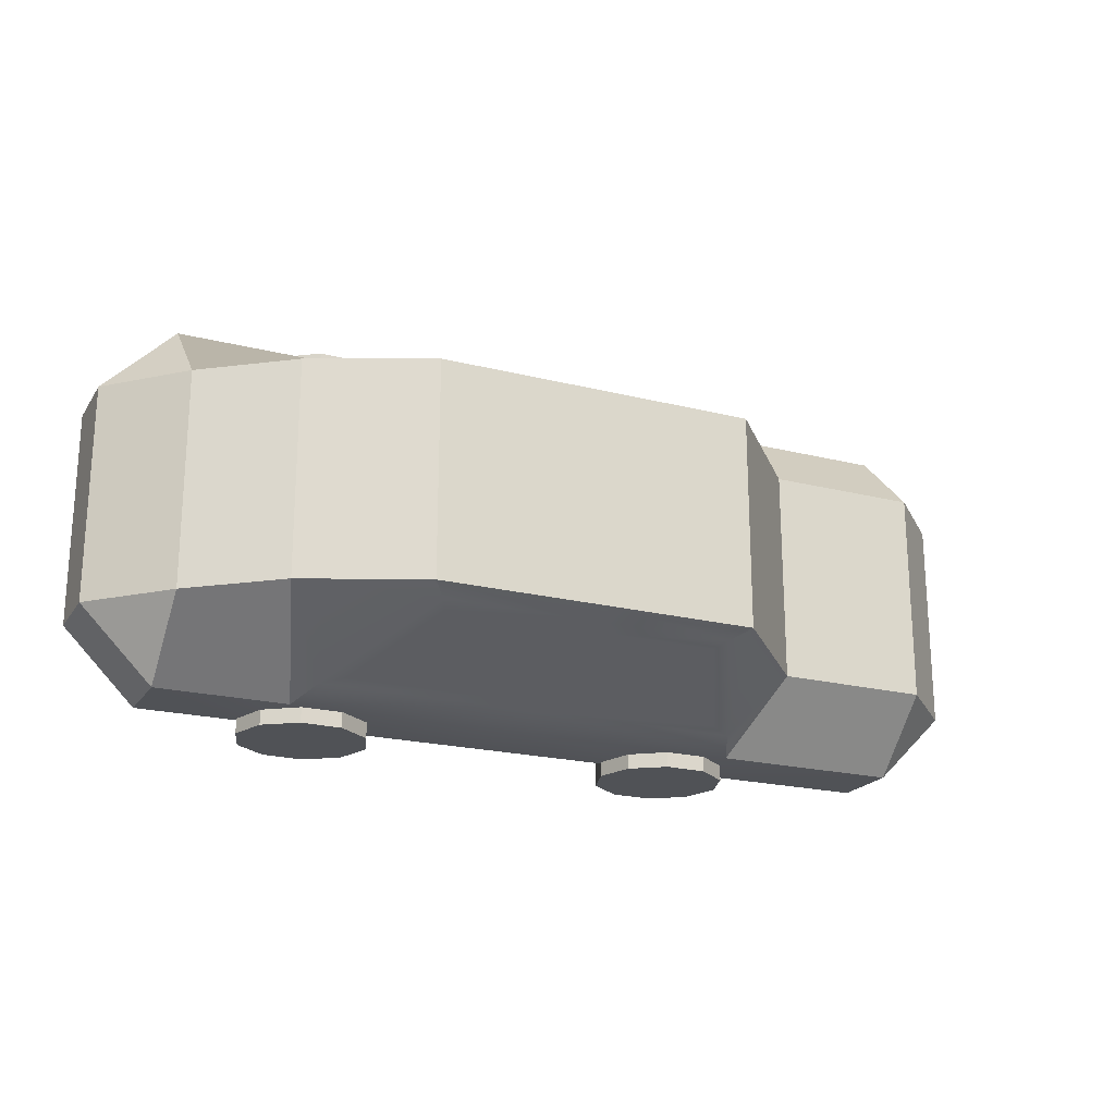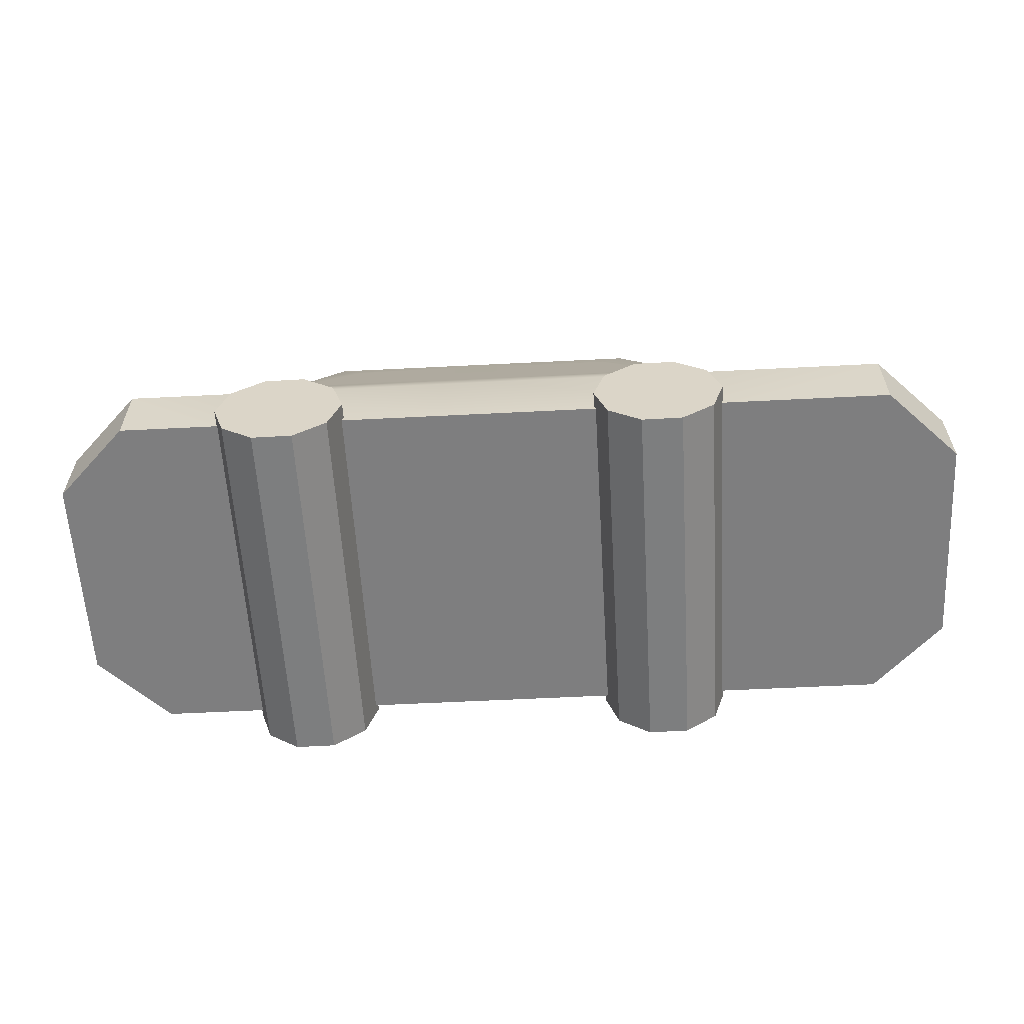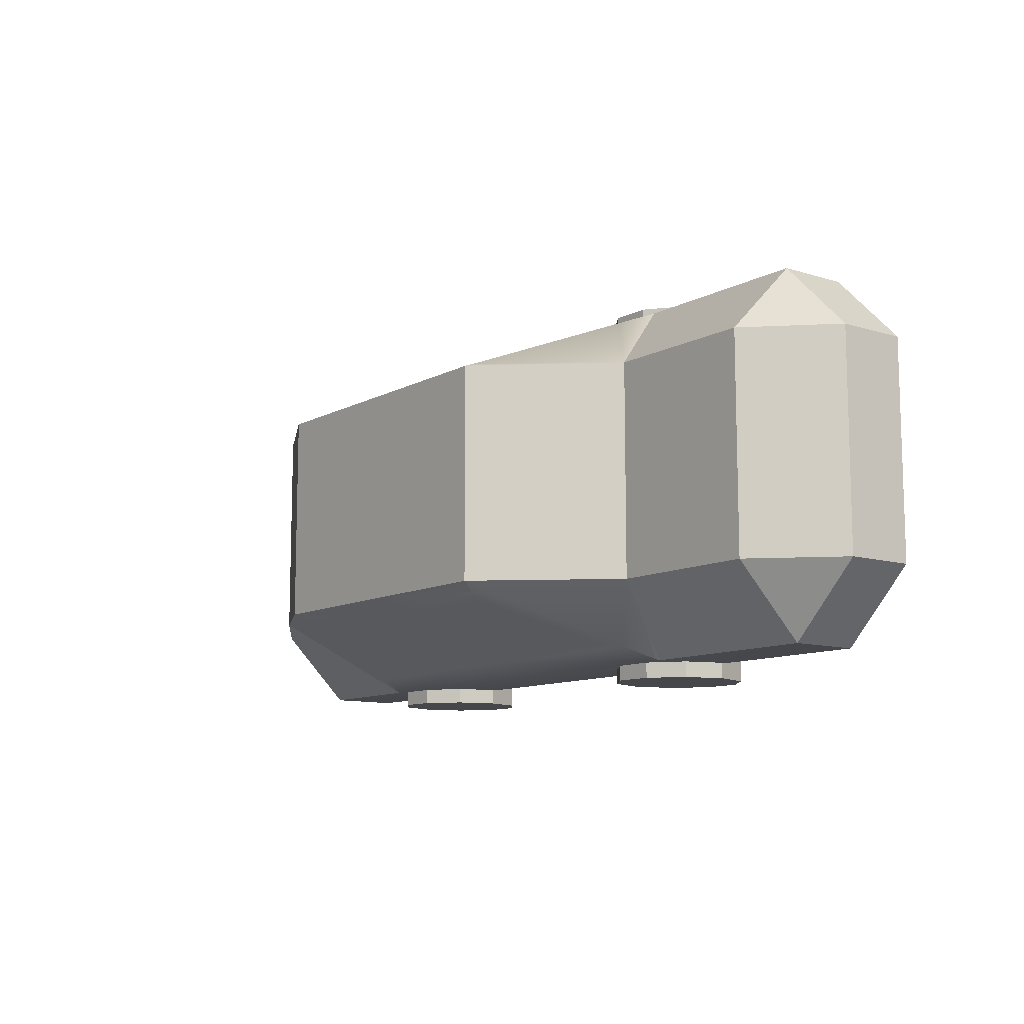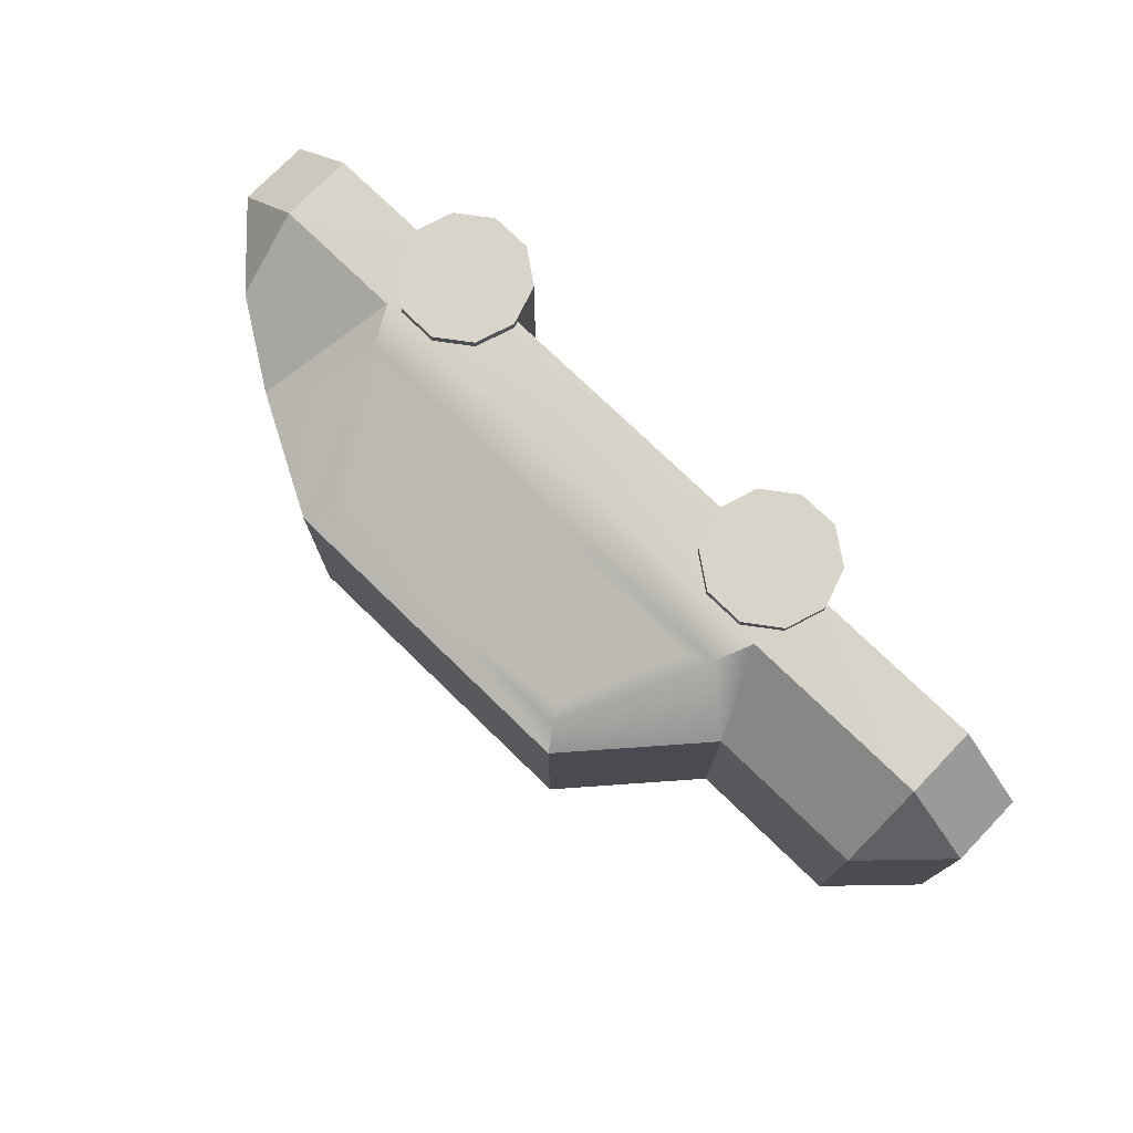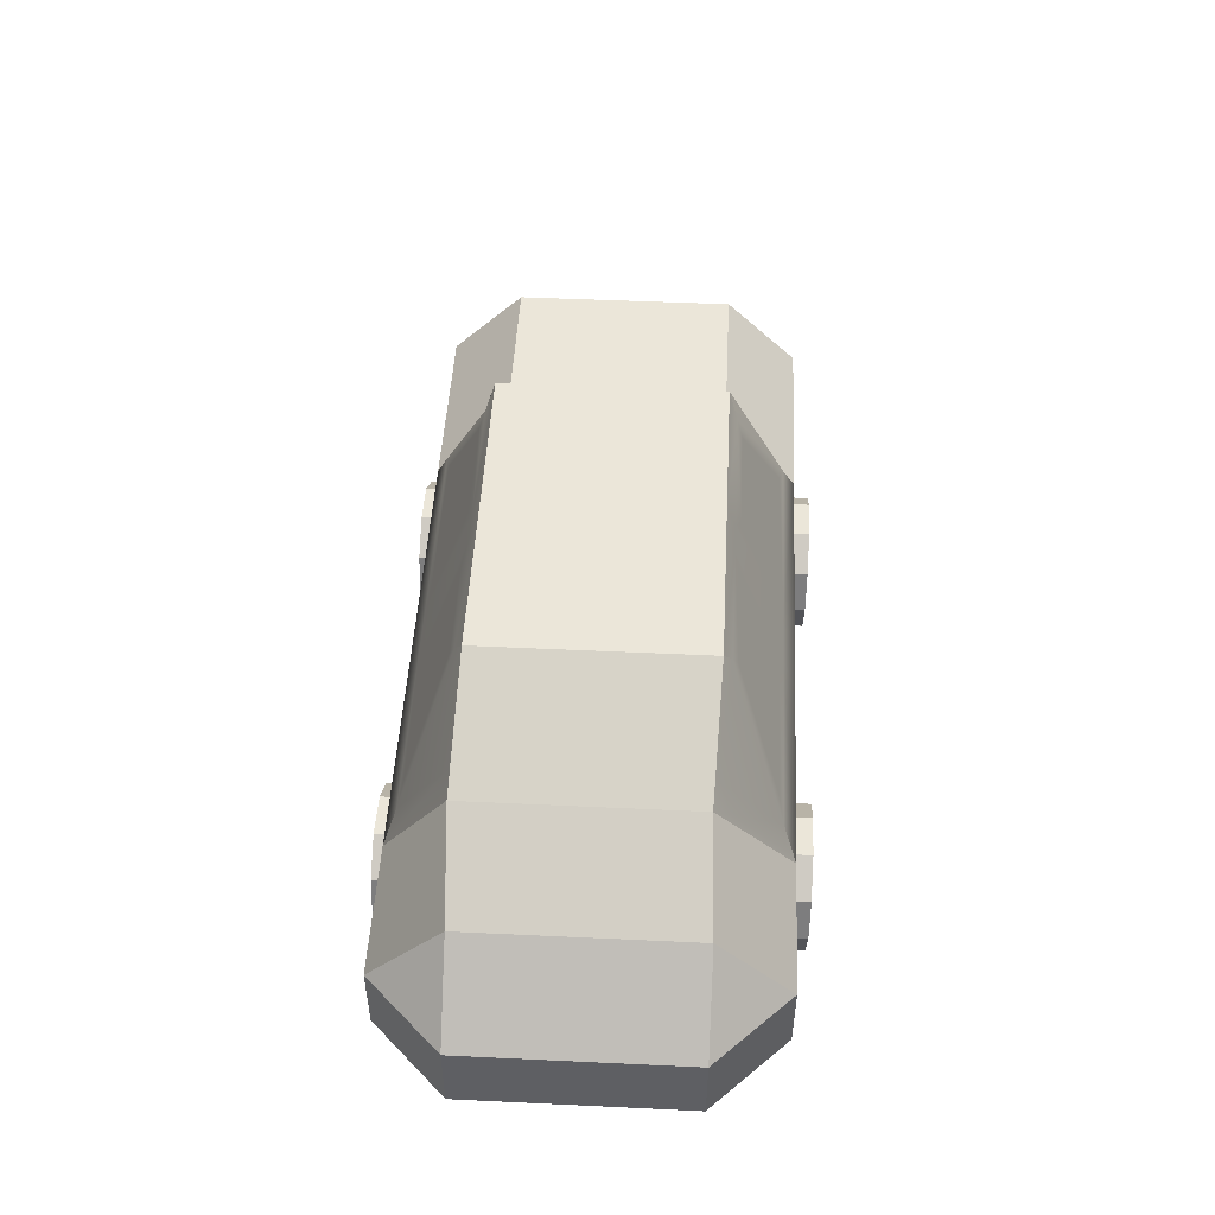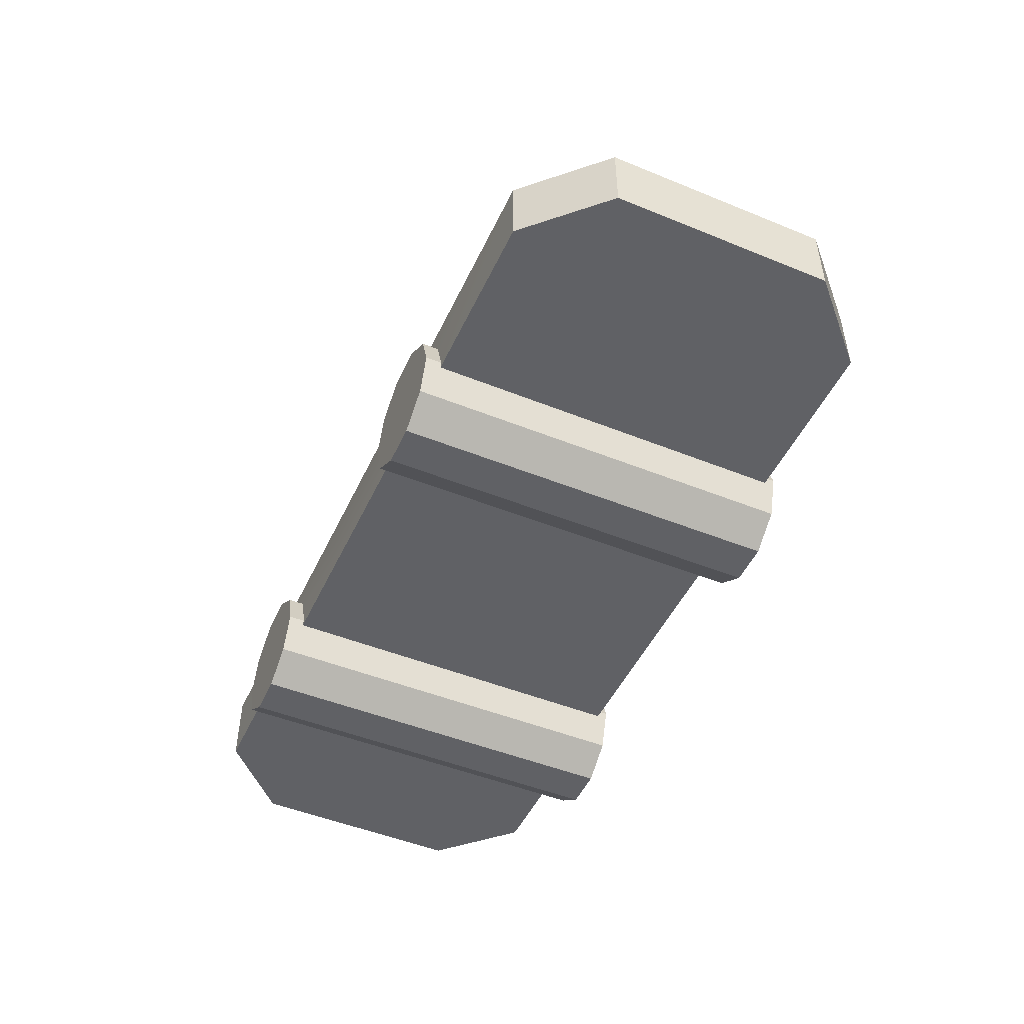
<metadata>
{"format":"obj","ext":"obj","renderer":"f3d","projection":"perspective","resolution":1024,"background":"white","views":[{"elev":-20.9,"azim":155.7,"up":"+Z"},{"elev":-59.4,"azim":-177.0,"up":"+Y"},{"elev":-10.6,"azim":-127.5,"up":"+Z"},{"elev":75.2,"azim":-135.9,"up":"+Z"},{"elev":48.4,"azim":93.0,"up":"+Y"},{"elev":-48.9,"azim":-114.5,"up":"+Y"}]}
</metadata>
<code>
g default
v -37.16 27.43 -11.29
v -45.08 21.68 -11.35
v -54.87 21.69 -11.42
v -62.79 27.44 -11.49
v -65.81 36.75 -11.52
v -62.78 46.06 -11.51
v -54.86 51.81 -11.45
v -45.07 51.81 -11.38
v -37.15 46.05 -11.31
v -34.13 36.74 -11.28
v -36.45 27.33 -104.6
v -44.37 21.58 -104.7
v -54.16 21.59 -104.7
v -62.07 27.35 -104.8
v -65.09 36.66 -104.8
v -62.07 45.97 -104.8
v -54.14 51.72 -104.8
v -44.36 51.71 -104.7
v -36.44 45.96 -104.6
v -33.42 36.64 -104.6
v -49.97 36.75 -11.4
v -49.26 36.65 -104.7
v 60 35.37 -13.86
v 60 35.37 -101
v -67.84 35.37 -13.86
v -67.84 35.37 -101
v -68.25 70.07 -31.18
v -60.02 52.72 -13.86
v -42.67 98.55 -31.21
v -39.05 93.43 -29.08
v -68.25 70.07 -83.66
v -60.02 52.72 -101
v -39.05 93.43 -85.72
v -42.67 98.55 -83.68
v -123.2 35.37 -31.21
v -105.9 35.37 -13.86
v -123.2 52.72 -31.21
v -105.9 52.72 -13.86
v -105.9 70.07 -31.21
v 83.94 35.37 -13.86
v 101.3 35.37 -31.21
v 83.94 70.07 -31.21
v 83.94 52.72 -13.86
v 101.3 52.72 -31.21
v -105.9 70.07 -83.68
v -105.9 52.72 -101
v -123.2 52.72 -83.68
v 62.51 83.78 -82.67
v 52.18 52.72 -101
v 101.3 52.72 -83.68
v 83.94 52.72 -101
v 83.94 70.07 -83.68
v 34.83 98.55 -83.68
v 31.2 93.43 -85.72
v 62.51 83.78 -30.19
v 52.18 52.72 -13.86
v 31.2 93.43 -29.08
v 34.83 98.55 -31.21
v 101.3 35.37 -83.68
v 83.94 35.37 -101
v -105.9 35.37 -101
v -123.2 35.37 -83.68
v 56.38 27.43 -11.29
v 48.46 21.68 -11.35
v 38.67 21.69 -11.42
v 30.75 27.44 -11.49
v 27.73 36.75 -11.52
v 30.76 46.06 -11.51
v 38.68 51.81 -11.45
v 48.47 51.81 -11.38
v 56.38 46.05 -11.31
v 59.41 36.74 -11.28
v 57.09 27.33 -104.6
v 49.17 21.58 -104.7
v 39.38 21.59 -104.7
v 31.47 27.35 -104.8
v 28.44 36.66 -104.8
v 31.47 45.97 -104.8
v 39.39 51.72 -104.8
v 49.18 51.71 -104.7
v 57.1 45.96 -104.6
v 60.12 36.64 -104.6
v 43.57 36.75 -11.4
v 44.28 36.65 -104.7
v -44.59 96.41 -32.87
v -66.33 72.21 -32.85
v -44.59 96.41 -82.02
v -66.33 72.21 -82
v -56.01 61.07 -16.98
v 48.17 61.07 -16.98
v 56.83 86.81 -30.4
v 56.83 86.81 -82.88
v 48.17 61.07 -97.89
v -56.01 61.07 -97.89
v 5.643 35.37 -13.86
v 5.643 35.37 -101
v 4.474 52.72 -101
v 3.873 61.07 -97.89
v 1.332 93.43 -85.72
v 1.874 98.55 -83.68
v 1.874 98.55 -31.21
v 1.332 93.43 -29.08
v 3.873 61.07 -16.98
v 4.474 52.72 -13.86
v -7.925 35.37 -13.86
v -7.925 35.37 -101
v -7.435 52.72 -101
v -7.184 61.07 -97.89
v -6.124 93.43 -85.72
v -6.351 98.55 -83.68
v -6.351 98.55 -31.21
v -6.124 93.43 -29.08
v -7.184 61.07 -16.98
v -7.435 52.72 -13.86
v 5.487 89.88 -27.75
v 7.52 63.99 -18.07
v 42.96 63.99 -18.07
v 29.38 89.88 -27.75
v 42.96 63.99 -96.8
v 7.52 63.99 -96.8
v 5.487 89.88 -87.06
v 29.38 89.88 -87.06
v -11.36 63.98 -96.8
v -10.51 89.86 -87.07
v -50.42 63.98 -96.8
v -36.85 89.86 -87.07
v -50.42 63.98 -18.06
v -36.85 89.86 -27.74
v -11.36 63.98 -18.06
v -10.51 89.86 -27.74
v -64.89 73.82 -36.13
v -64.89 73.82 -78.72
v -46.04 94.8 -36.15
v -46.04 94.8 -78.74
g pCylinder3
f 1 2 12 11
f 2 3 13 12
f 3 4 14 13
f 4 5 15 14
f 5 6 16 15
f 6 7 17 16
f 7 8 18 17
f 8 9 19 18
f 9 10 20 19
f 10 1 11 20
f 2 1 21
f 3 2 21
f 4 3 21
f 5 4 21
f 6 5 21
f 7 6 21
f 8 7 21
f 9 8 21
f 10 9 21
f 1 10 21
f 11 12 22
f 12 13 22
f 13 14 22
f 14 15 22
f 15 16 22
f 16 17 22
f 17 18 22
f 18 19 22
f 19 20 22
f 20 11 22
f 23 24 60 59 41 40
f 95 96 24 23
f 62 61 26 25 36 35
f 27 89 30 29
f 28 27 39 38
f 101 102 57 58
f 31 32 46 45
f 94 31 34 33
f 99 100 53 54
f 35 36 38 37
f 37 39 45 47
f 40 41 44 43
f 42 44 50 52
f 43 42 55 56
f 47 46 61 62
f 92 93 54 53
f 49 48 52 51
f 51 50 59 60
f 90 91 58 57
f 53 58 91 92
f 42 52 48 55
f 45 39 27 31
f 132 131 133 134
f 115 116 117 118
f 100 101 58 53
f 119 120 121 122
f 38 36 25 28
f 56 104 95 23
f 43 56 23 40
f 44 41 59 50
f 24 49 51 60
f 96 97 49 24
f 46 32 26 61
f 47 62 35 37
f 37 38 39
f 42 43 44
f 45 46 47
f 50 51 52
f 63 64 74 73
f 64 65 75 74
f 65 66 76 75
f 66 67 77 76
f 67 68 78 77
f 68 69 79 78
f 69 70 80 79
f 70 71 81 80
f 71 72 82 81
f 72 63 73 82
f 64 63 83
f 65 64 83
f 66 65 83
f 67 66 83
f 68 67 83
f 69 68 83
f 70 69 83
f 71 70 83
f 72 71 83
f 63 72 83
f 73 74 84
f 74 75 84
f 75 76 84
f 76 77 84
f 77 78 84
f 78 79 84
f 79 80 84
f 80 81 84
f 81 82 84
f 82 73 84
f 86 27 29 85
f 29 34 87 85
f 34 31 88 87
f 31 27 86 88
f 90 103 104 56
f 56 55 91 90
f 92 91 55 48
f 48 49 93 92
f 49 97 98 93
f 32 31 94
f 27 28 89
f 105 106 96 95
f 106 107 97 96
f 98 97 107 108
f 99 98 108 109
f 109 110 100 99
f 110 111 101 100
f 111 112 102 101
f 112 113 103 102
f 104 103 113 114
f 95 104 114 105
f 25 26 106 105
f 26 32 107 106
f 108 107 32 94
f 124 123 125 126
f 33 34 110 109
f 34 29 111 110
f 29 30 112 111
f 128 127 129 130
f 114 113 89 28
f 105 114 28 25
f 102 103 116 115
f 103 90 117 116
f 90 57 118 117
f 57 102 115 118
f 93 98 120 119
f 98 99 121 120
f 99 54 122 121
f 54 93 119 122
f 109 108 123 124
f 108 94 125 123
f 94 33 126 125
f 33 109 124 126
f 30 89 127 128
f 89 113 129 127
f 113 112 130 129
f 112 30 128 130
f 88 86 131 132
f 86 85 133 131
f 85 87 134 133
f 87 88 132 134

</code>
